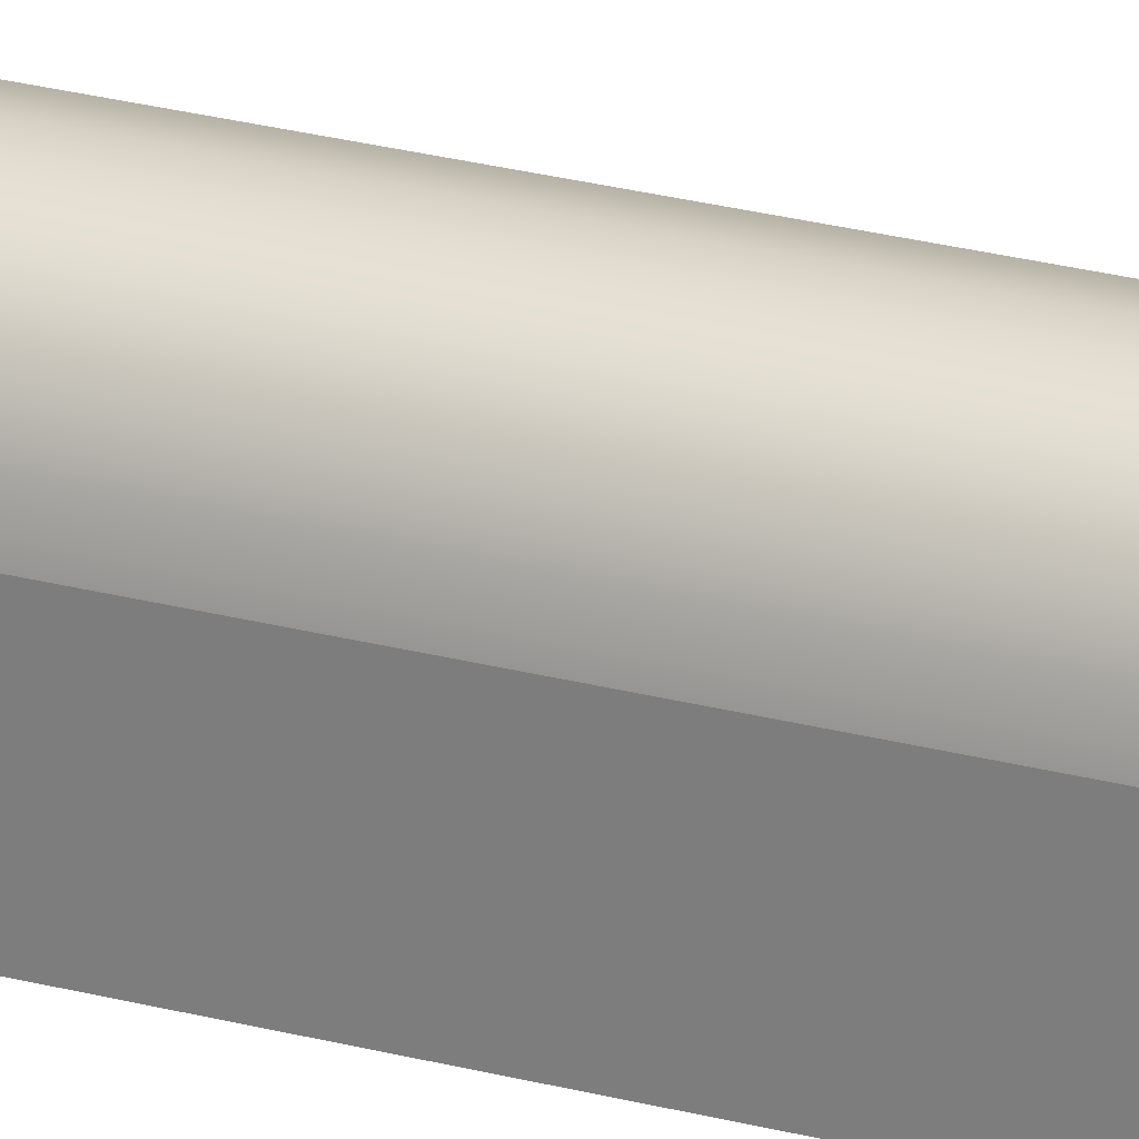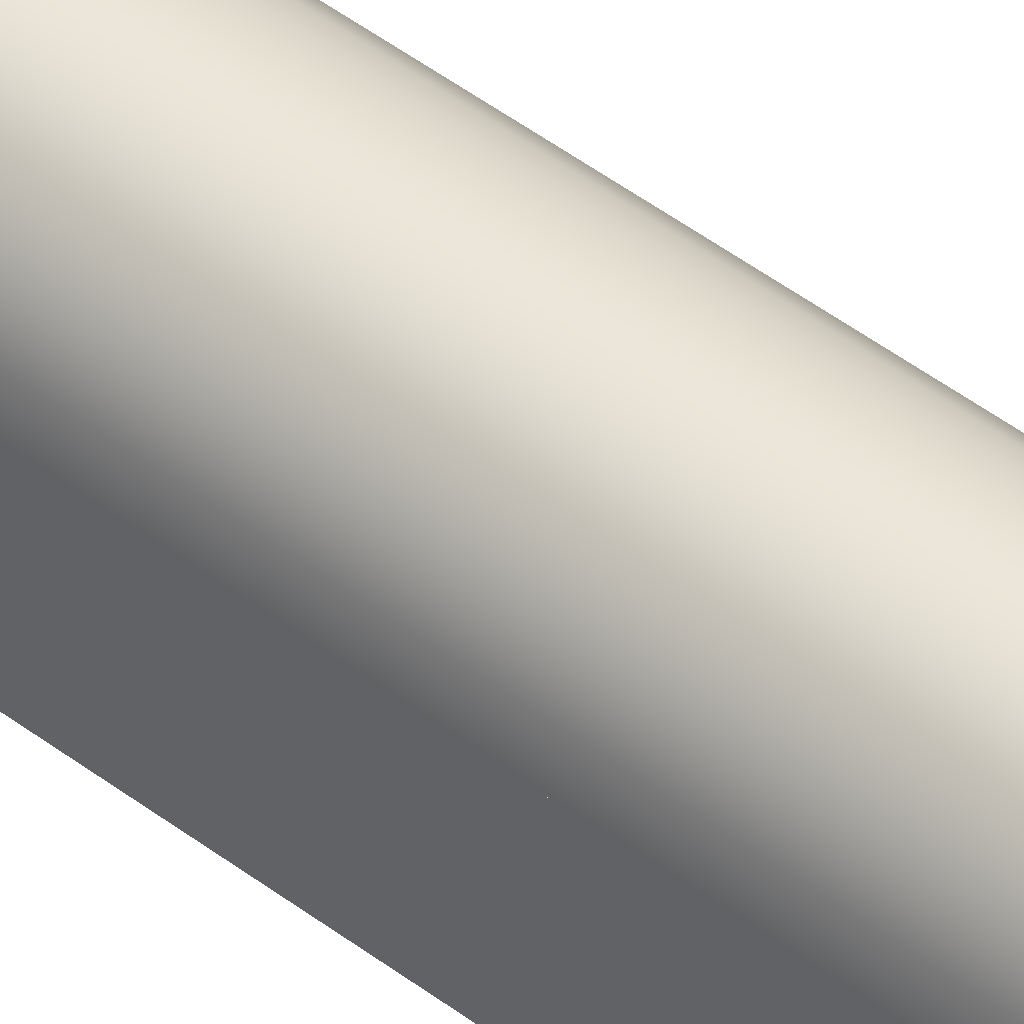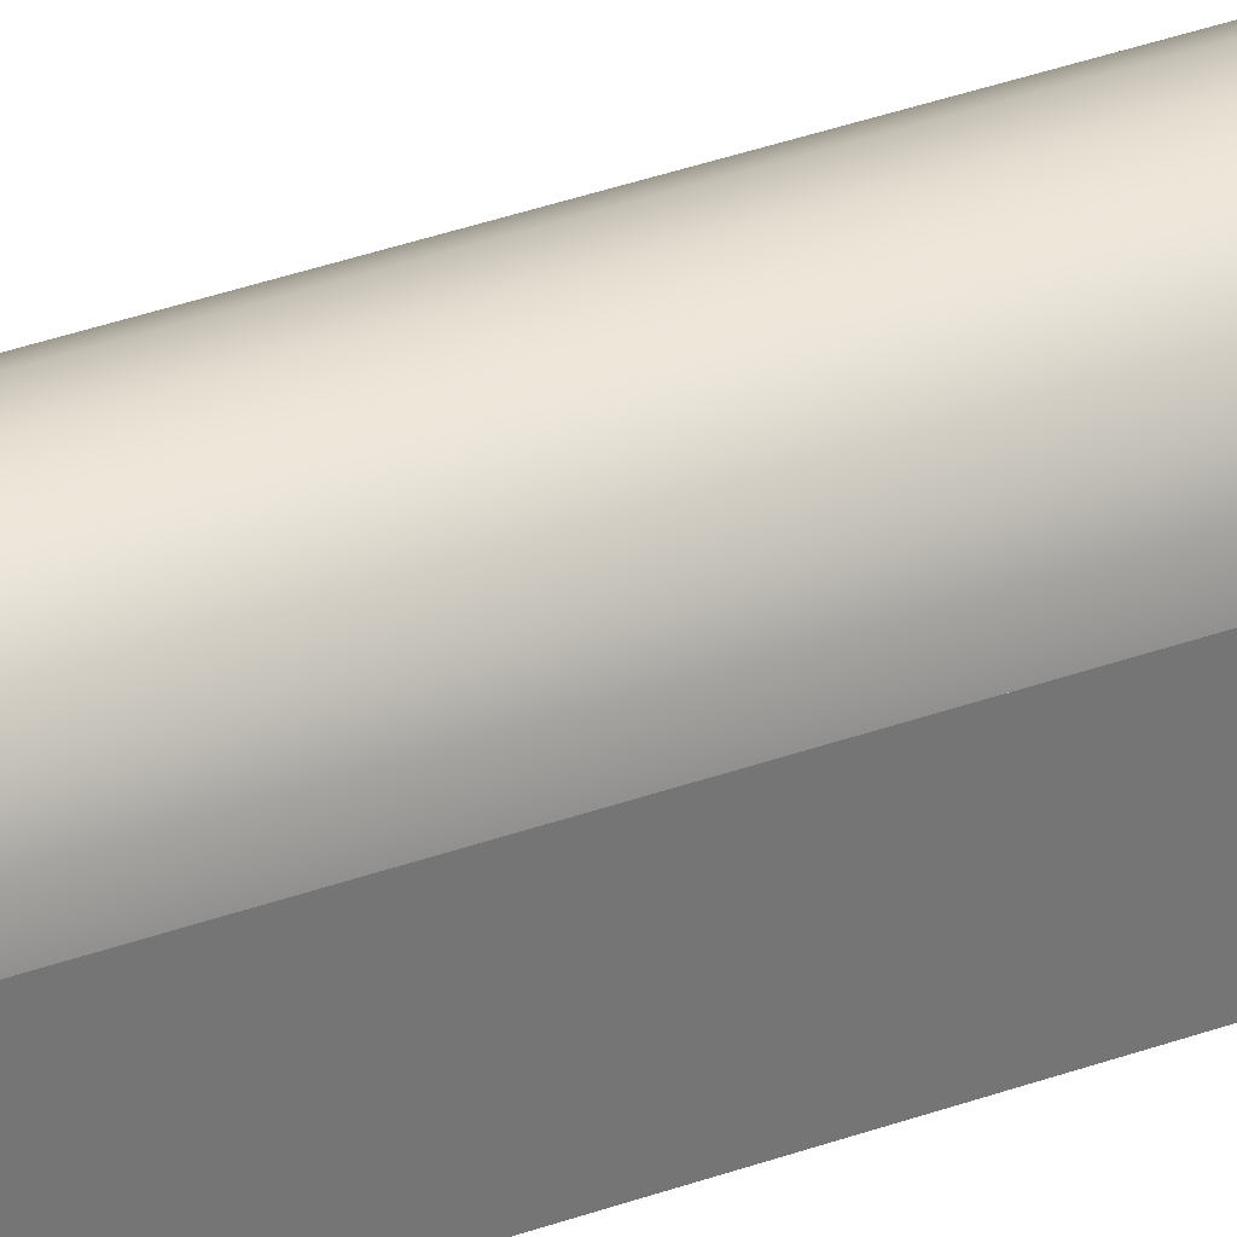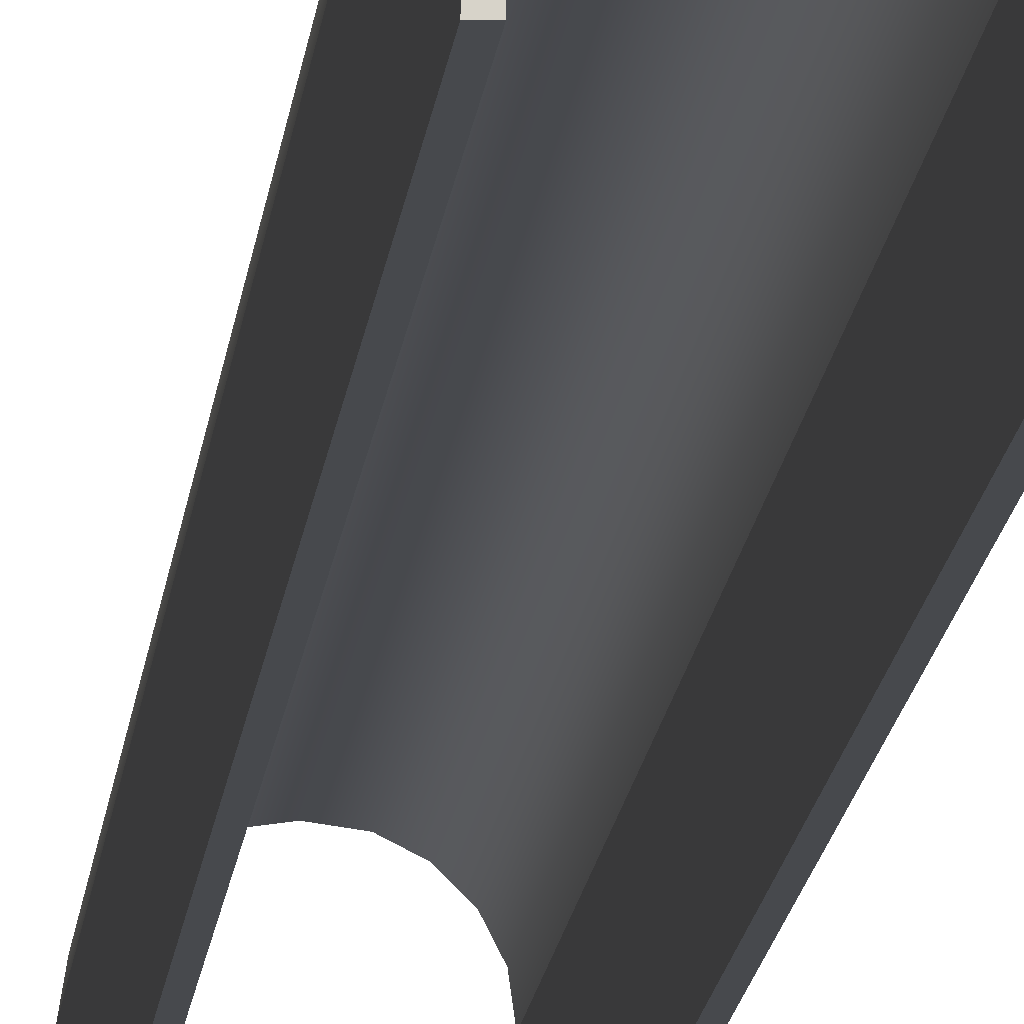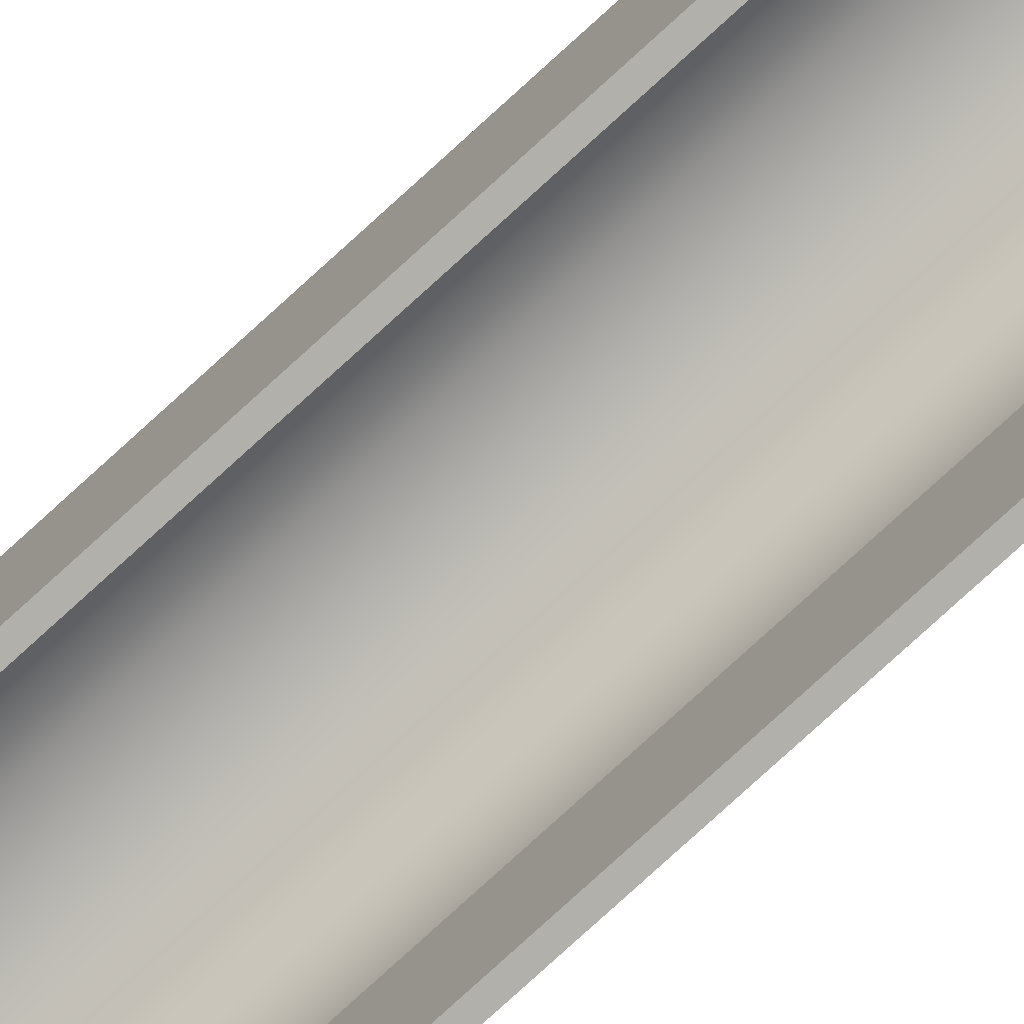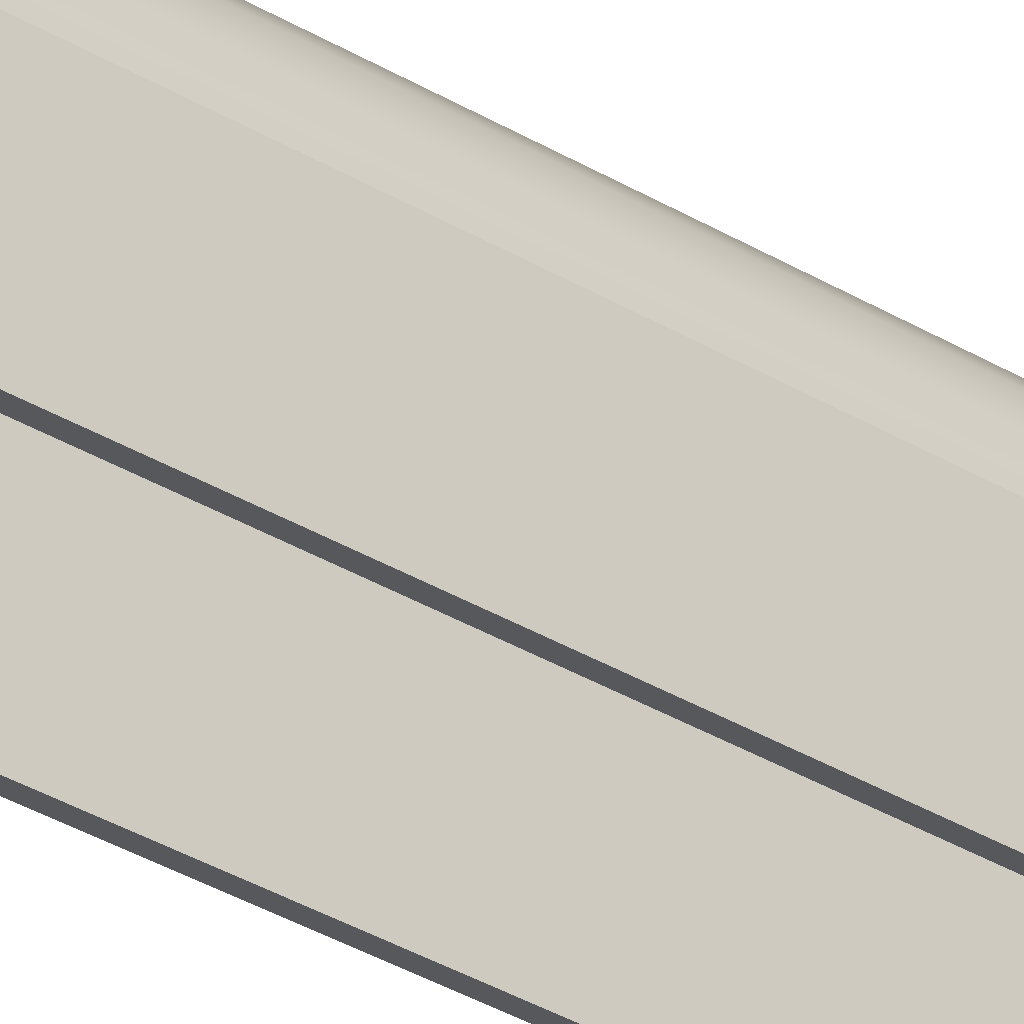
<metadata>
{"format":"obj","ext":"obj","renderer":"f3d","projection":"perspective","resolution":1024,"background":"white","views":[{"elev":26.7,"azim":112.4,"up":"+Y"},{"elev":47.1,"azim":-49.2,"up":"+Y"},{"elev":35.4,"azim":64.2,"up":"+Y"},{"elev":-12.0,"azim":-4.5,"up":"+Y"},{"elev":-78.4,"azim":132.4,"up":"+Y"},{"elev":-28.6,"azim":46.1,"up":"+Y"}]}
</metadata>
<code>
g default
v 4 -3 50
v 4.5 -3 50
v 4.014 3 49.91
v 4.481 3 49.91
v 4.014 3 -49.91
v 4.481 3 -49.91
v 4 -3 -50
v 4.5 -3 -50
v -4.5 -3 50
v -4 -3 50
v -4.486 3 49.91
v -4.02 3 49.91
v -4.486 3 -49.91
v -4.02 3 -49.91
v -4.5 -3 -50
v -4 -3 -50
v 3.838 4.205 -49.83
v 3.284 5.292 -49.83
v 2.421 6.155 -49.83
v 1.334 6.709 -49.83
v -0.01046 6.9 -49.83
v -1.345 6.709 -49.83
v -2.432 6.155 -49.83
v -3.295 5.292 -49.83
v -3.849 4.205 -49.83
v 3.838 4.205 49.83
v 3.284 5.292 49.83
v 2.421 6.155 49.83
v 1.334 6.709 49.83
v -0.01046 6.9 49.83
v -1.345 6.709 49.83
v -2.432 6.155 49.83
v -3.295 5.292 49.83
v -3.849 4.205 49.83
v 4.25 4.339 49.83
v 3.635 5.547 49.83
v 2.676 6.505 49.83
v 1.468 7.121 49.83
v -0.01046 7.333 49.83
v -1.479 7.121 49.83
v -2.687 6.505 49.83
v -3.645 5.547 49.83
v -4.261 4.339 49.83
v 4.25 4.339 -49.83
v 3.635 5.547 -49.83
v 2.676 6.505 -49.83
v 1.468 7.121 -49.83
v -0.01046 7.333 -49.83
v -1.479 7.121 -49.83
v -2.687 6.505 -49.83
v -3.645 5.547 -49.83
v -4.261 4.339 -49.83
g Tunnel
f 1 2 4 3
f 3 4 6 5
f 5 6 8 7
f 7 8 2 1
f 2 8 6 4
f 7 1 3 5
f 9 10 12 11
f 11 12 14 13
f 13 14 16 15
f 15 16 10 9
f 10 16 14 12
f 15 9 11 13
f 17 5 3 26
f 18 17 26 27
f 19 18 27 28
f 20 19 28 29
f 21 20 29 30
f 22 21 30 31
f 23 22 31 32
f 24 23 32 33
f 25 24 33 34
f 14 25 34 12
f 26 3 4 35
f 27 26 35 36
f 28 27 36 37
f 29 28 37 38
f 30 29 38 39
f 31 30 39 40
f 32 31 40 41
f 33 32 41 42
f 34 33 42 43
f 12 34 43 11
f 35 4 6 44
f 36 35 44 45
f 37 36 45 46
f 38 37 46 47
f 39 38 47 48
f 40 39 48 49
f 41 40 49 50
f 42 41 50 51
f 43 42 51 52
f 11 43 52 13
f 44 6 5 17
f 45 44 17 18
f 46 45 18 19
f 47 46 19 20
f 48 47 20 21
f 49 48 21 22
f 50 49 22 23
f 51 50 23 24
f 52 51 24 25
f 13 52 25 14

</code>
